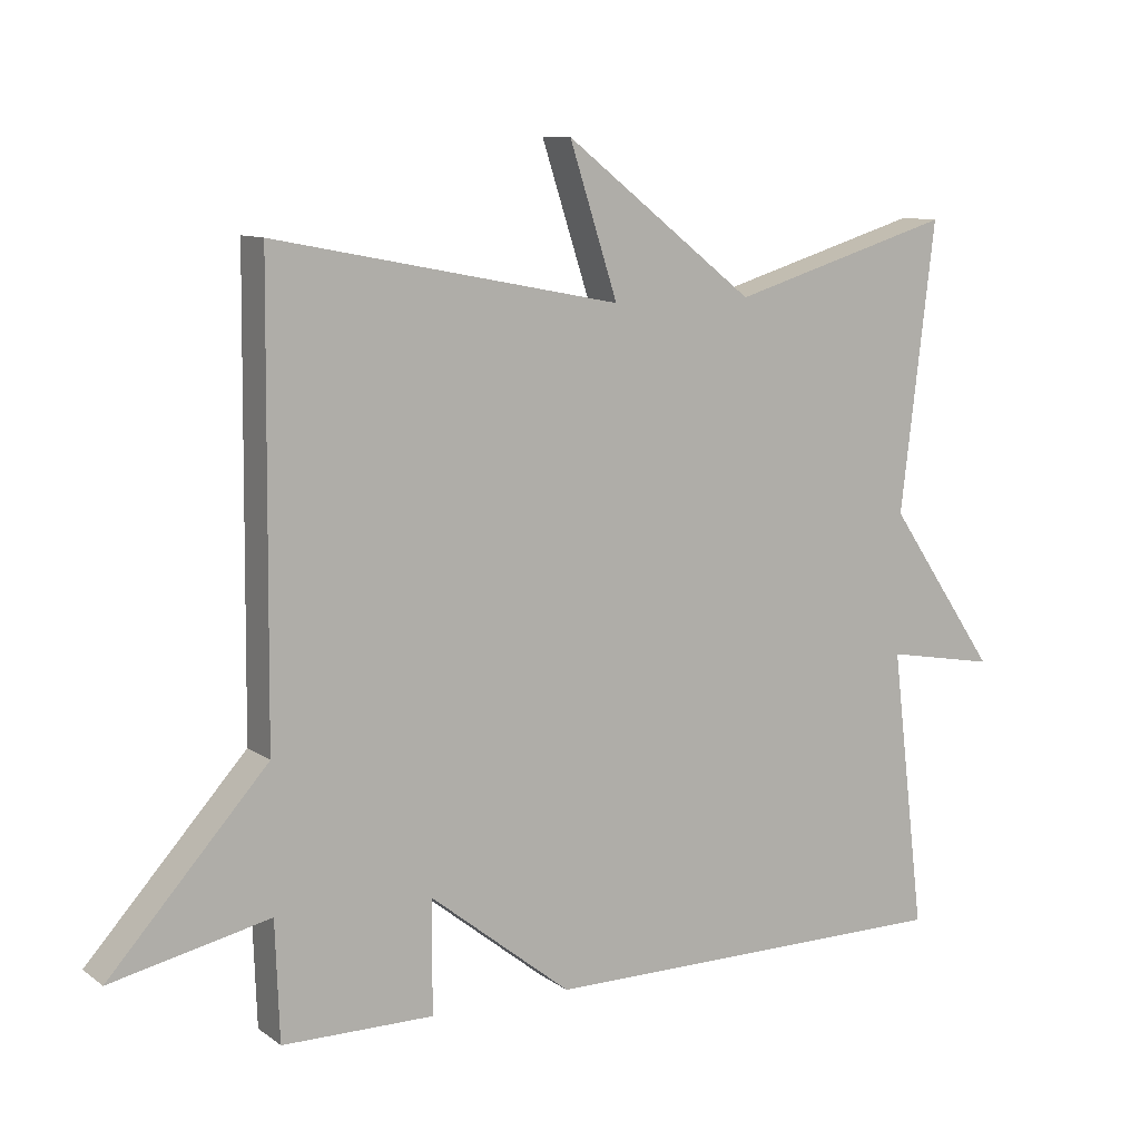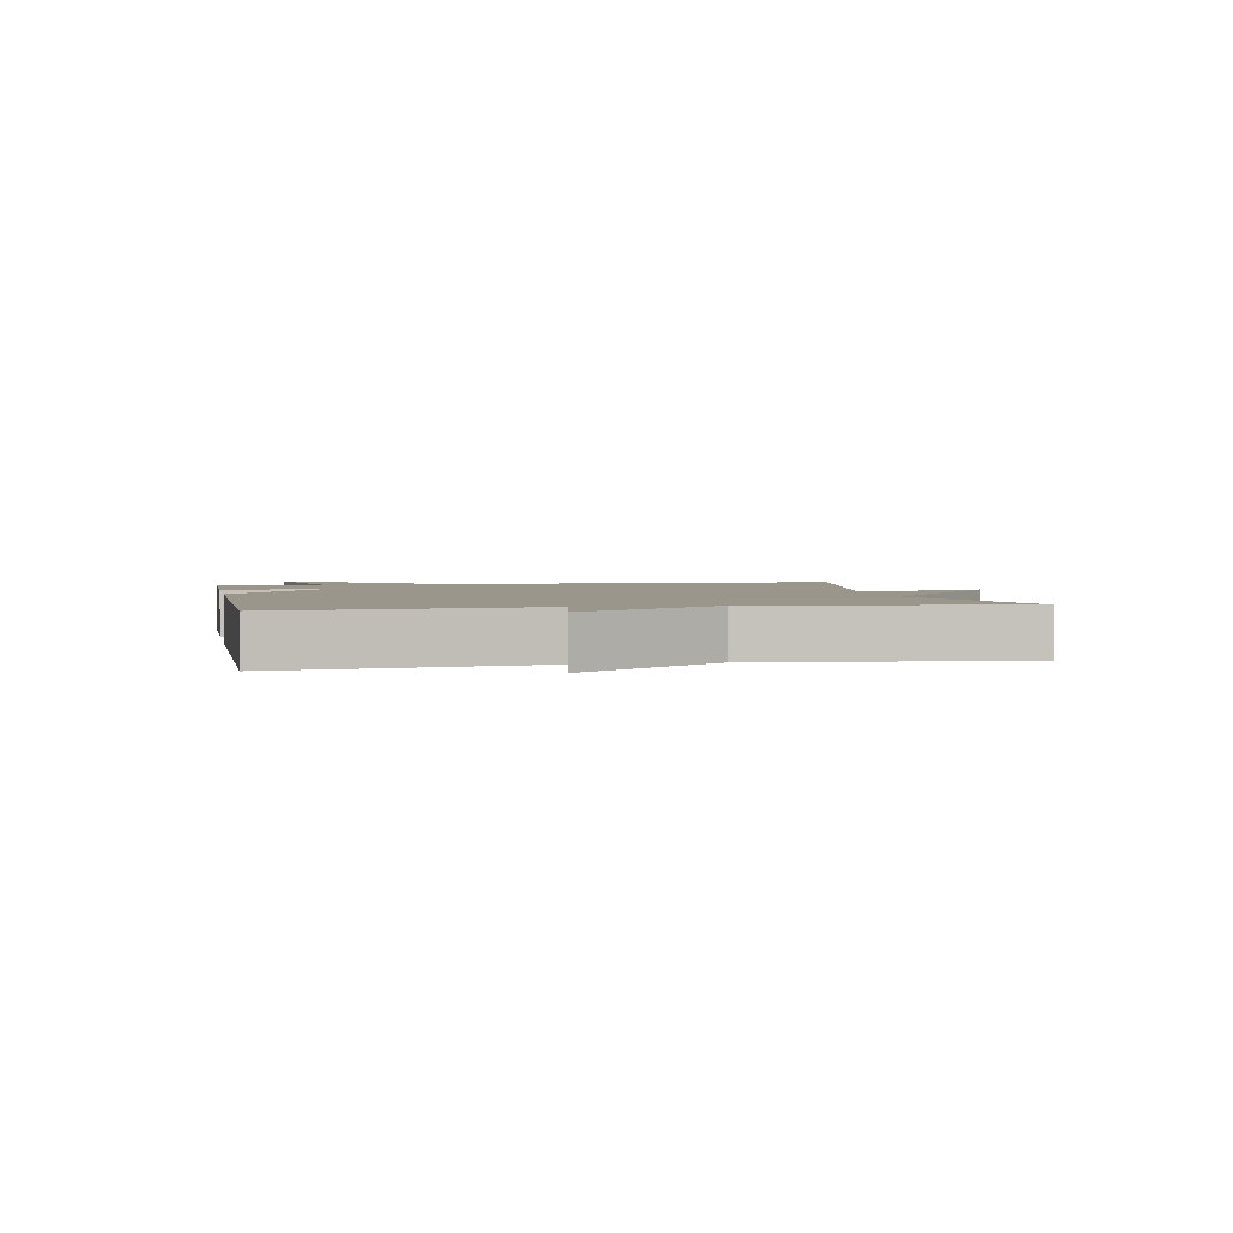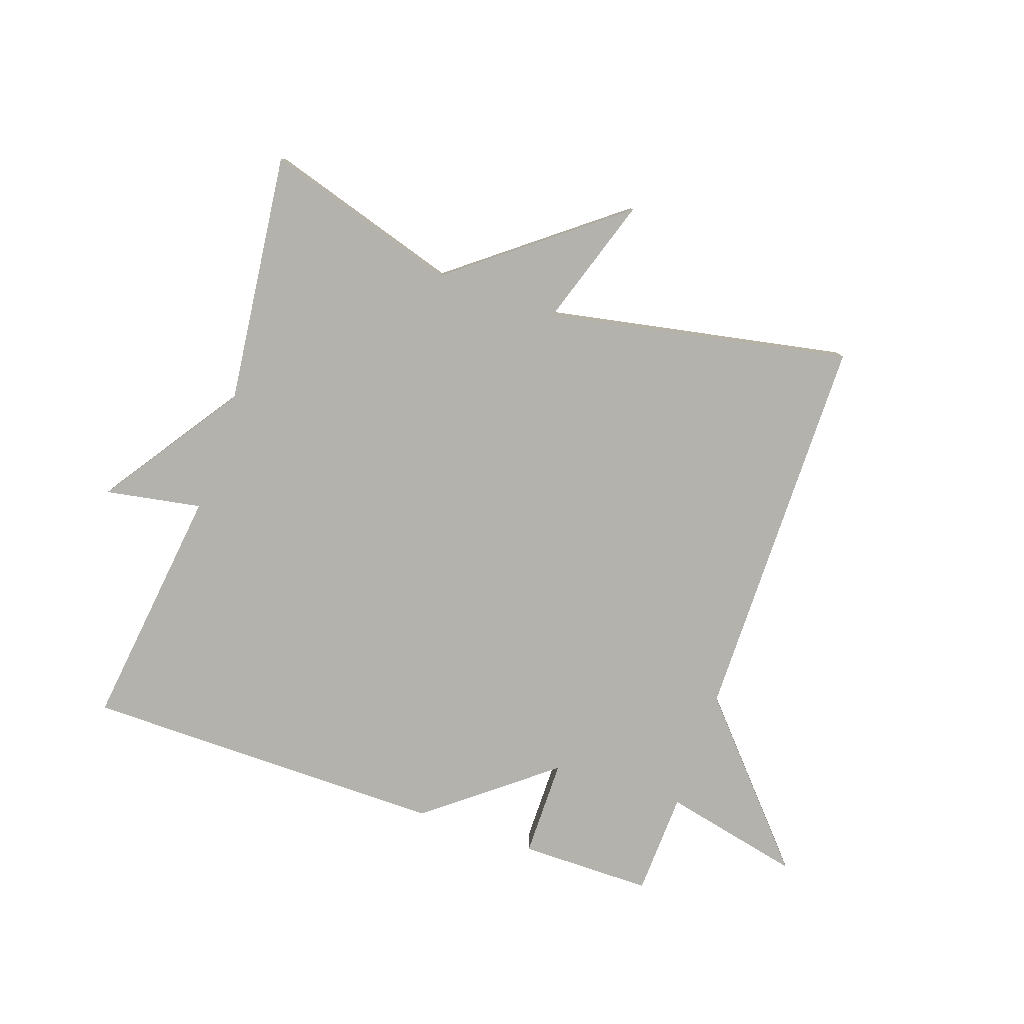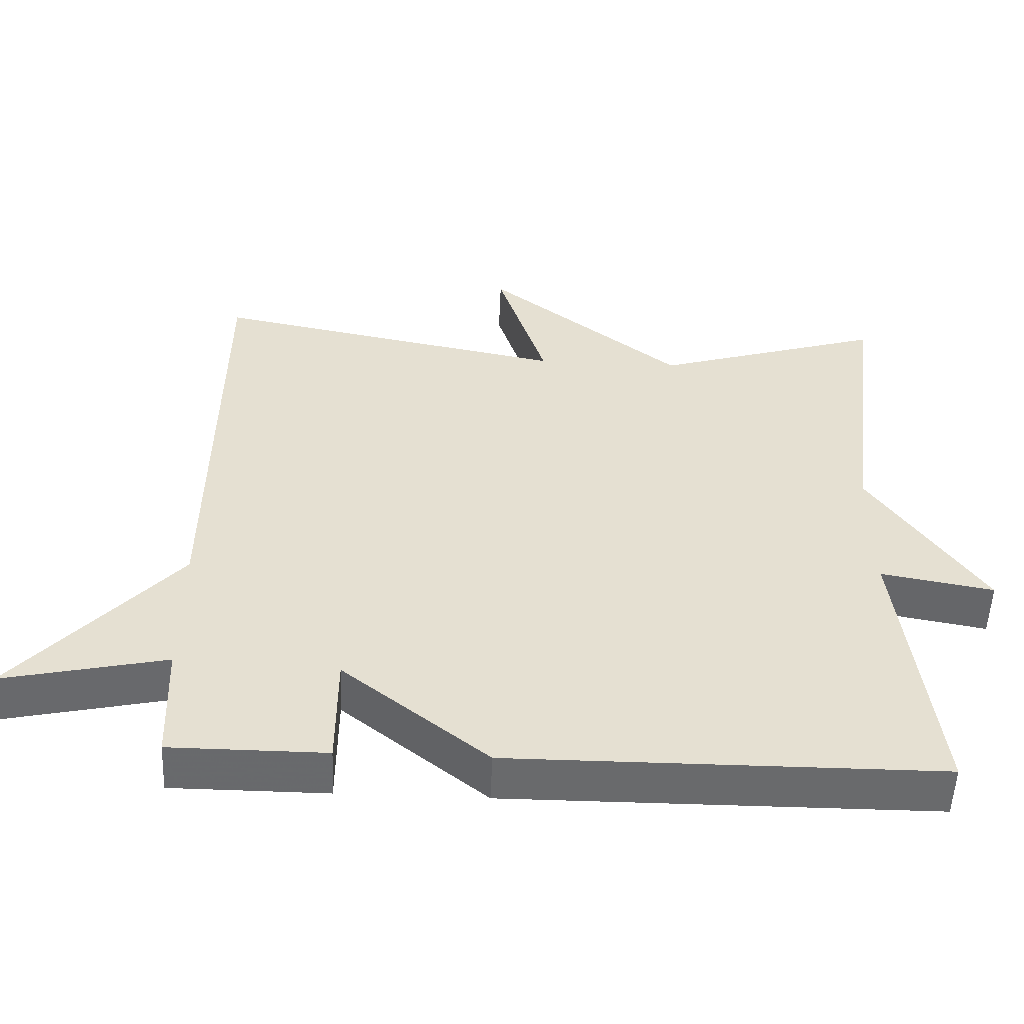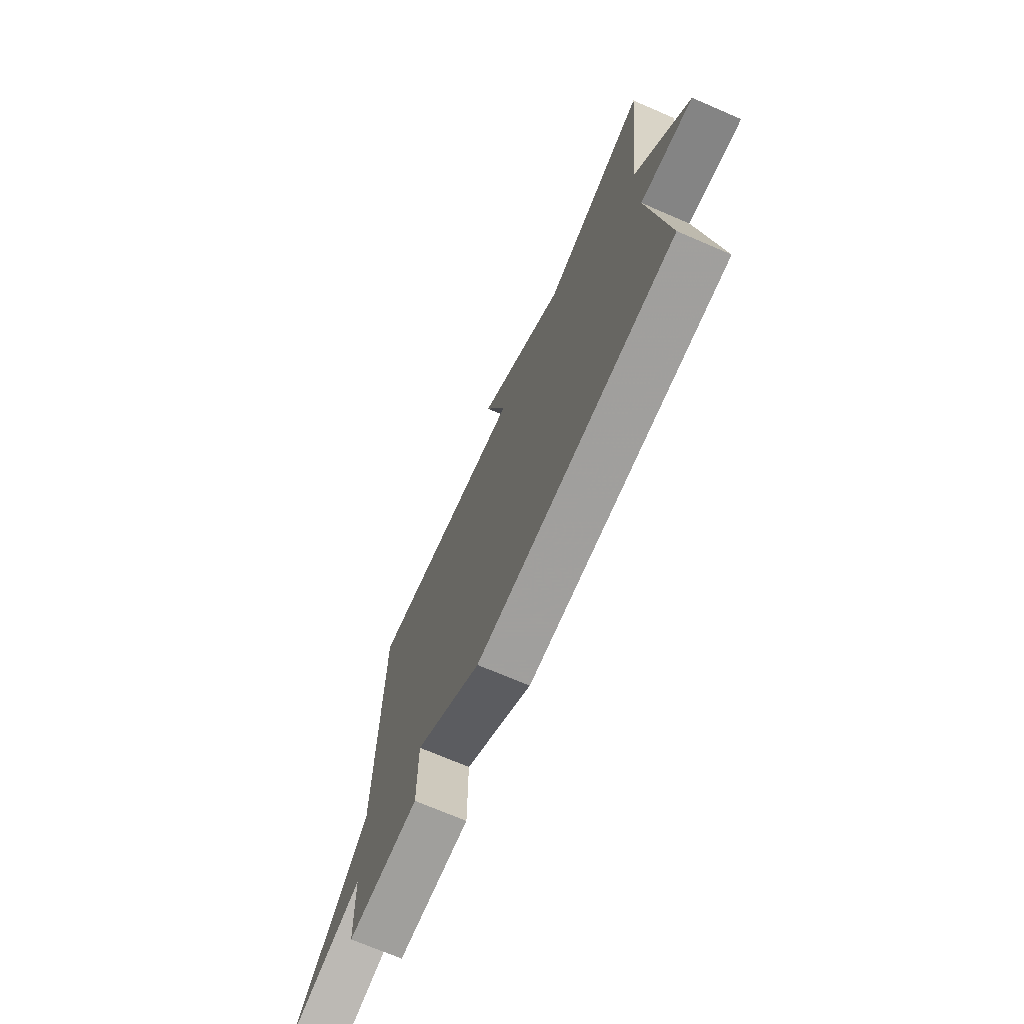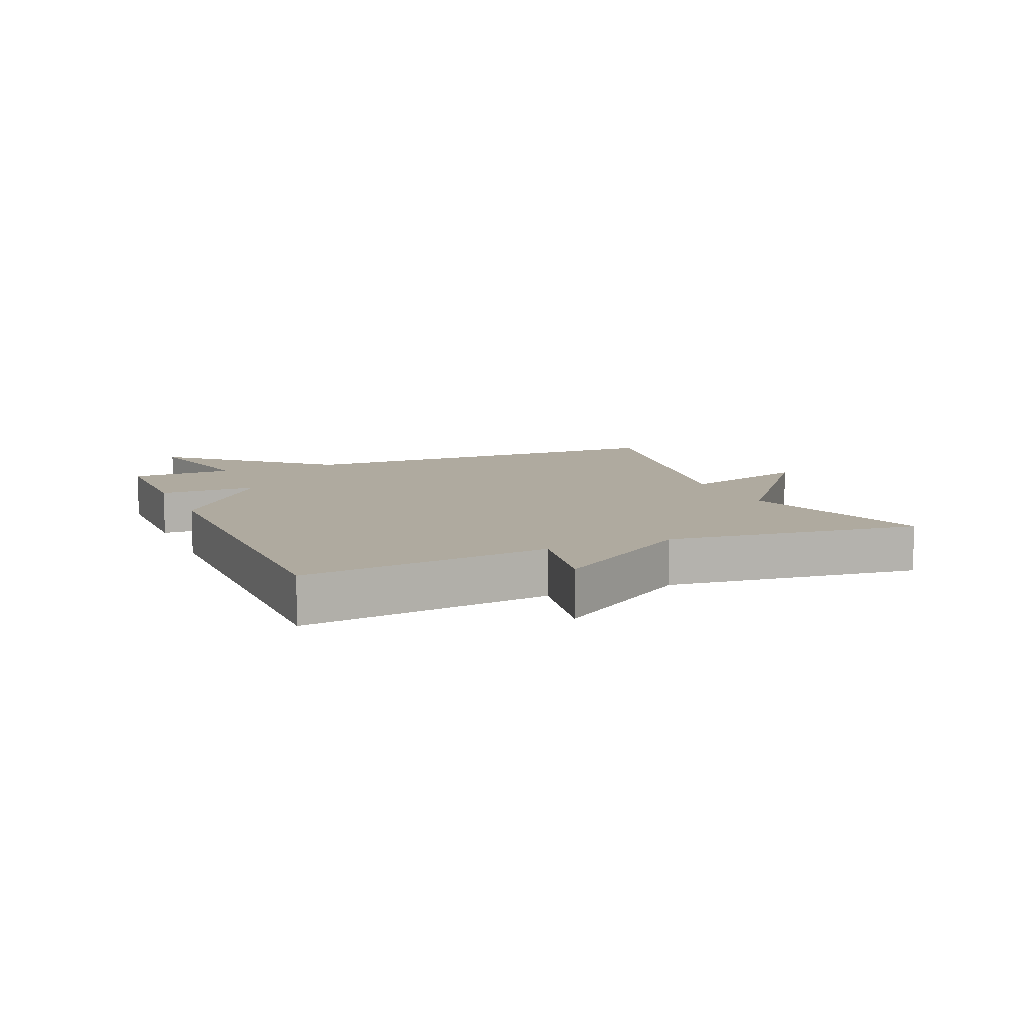
<metadata>
{"format":"obj","ext":"obj","renderer":"f3d","projection":"perspective","resolution":1024,"background":"white","views":[{"elev":10.1,"azim":149.5,"up":"+Z"},{"elev":2.5,"azim":-101.2,"up":"+Y"},{"elev":-79.6,"azim":-19.2,"up":"+Y"},{"elev":-52.9,"azim":177.6,"up":"+Z"},{"elev":-71.4,"azim":-113.3,"up":"+Z"},{"elev":9.5,"azim":-113.0,"up":"+Y"}]}
</metadata>
<code>
v 0.5 0.07 -0.5
v 0.287 0.07 -0.501
v 0.286 0.07 -0.343
v 0.087 0.07 -0.501
v -0.5 0.07 -0.5
v -0.452 0.07 -0.104
v -0.607 0.07 -0.132
v -0.452 0.07 0.096
v -0.5 0.07 0.5
v -0.187 0.07 0.405
v 0.081 0.07 0.615
v 0.013 0.07 0.405
v 0.5 0.07 0.5
v 0.506 0.07 -0.133
v 0.729 0.07 -0.382
v 0.506 0.07 -0.333
v 0.5 0 -0.5
v 0.287 0 -0.501
v 0.286 0 -0.343
v 0.087 0 -0.501
v -0.5 0 -0.5
v -0.452 0 -0.104
v -0.607 0 -0.132
v -0.452 0 0.096
v -0.5 0 0.5
v -0.187 0 0.405
v 0.081 0 0.615
v 0.013 0 0.405
v 0.5 0 0.5
v 0.506 0 -0.133
v 0.729 0 -0.382
v 0.506 0 -0.333
f 14 15 16
f 14 16 1
f 13 14 1
f 12 13 1
f 10 11 12
f 10 12 1
f 8 9 10
f 6 7 8 10
f 5 6 10
f 4 5 10
f 3 4 10
f 3 10 1
f 1 2 3
f 32 31 30
f 17 32 30
f 17 30 29
f 17 29 28
f 28 27 26
f 17 28 26
f 26 25 24
f 26 24 23 22
f 26 22 21
f 26 21 20
f 26 20 19
f 17 26 19
f 19 18 17
f 1 17 18 2
f 2 18 19 3
f 3 19 20 4
f 4 20 21 5
f 5 21 22 6
f 6 22 23 7
f 7 23 24 8
f 8 24 25 9
f 9 25 26 10
f 10 26 27 11
f 11 27 28 12
f 12 28 29 13
f 13 29 30 14
f 14 30 31 15
f 15 31 32 16
f 16 32 17 1

</code>
